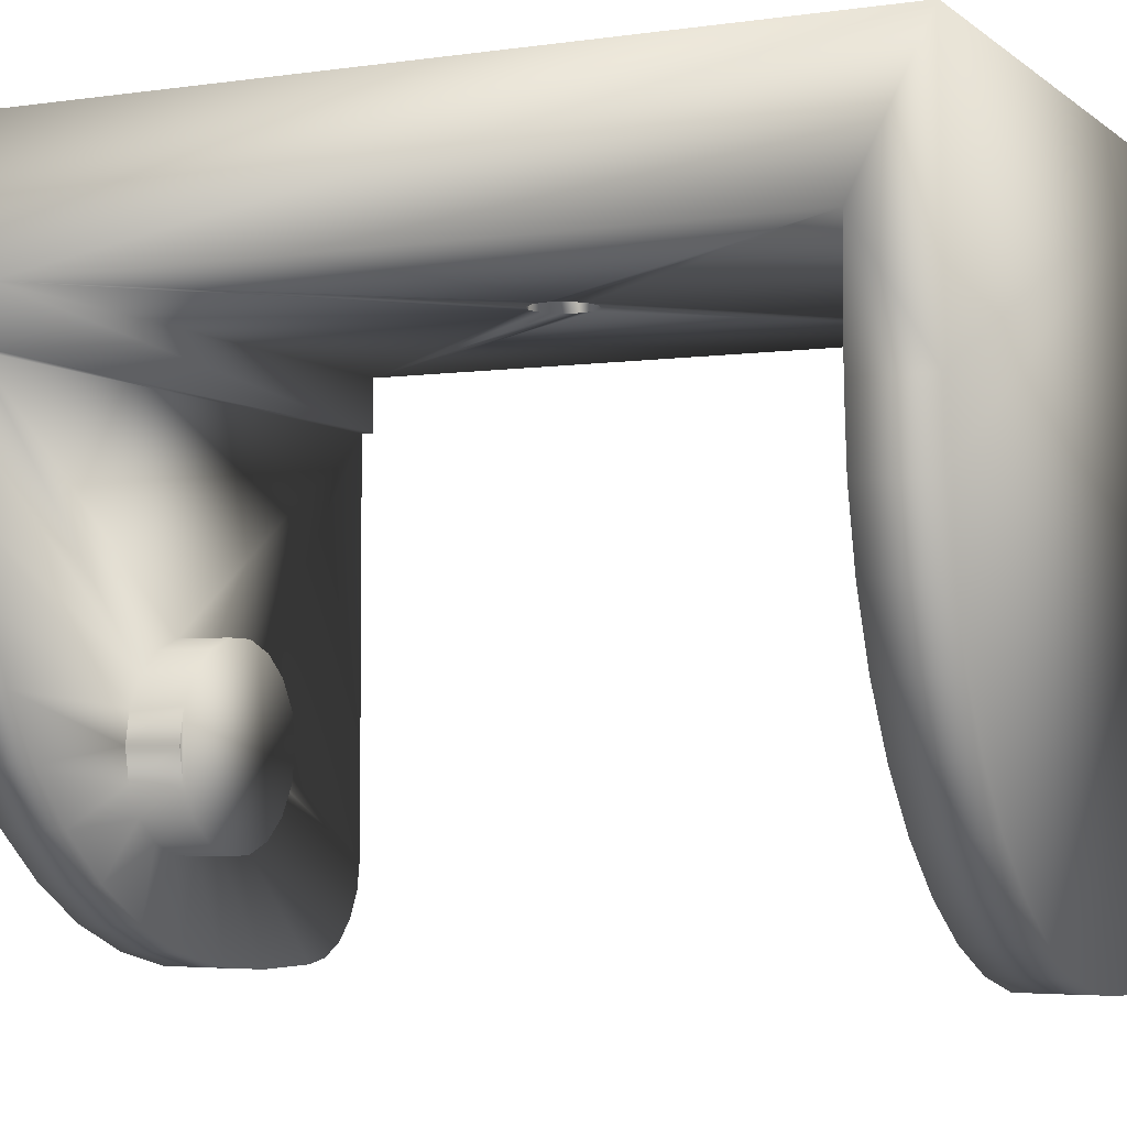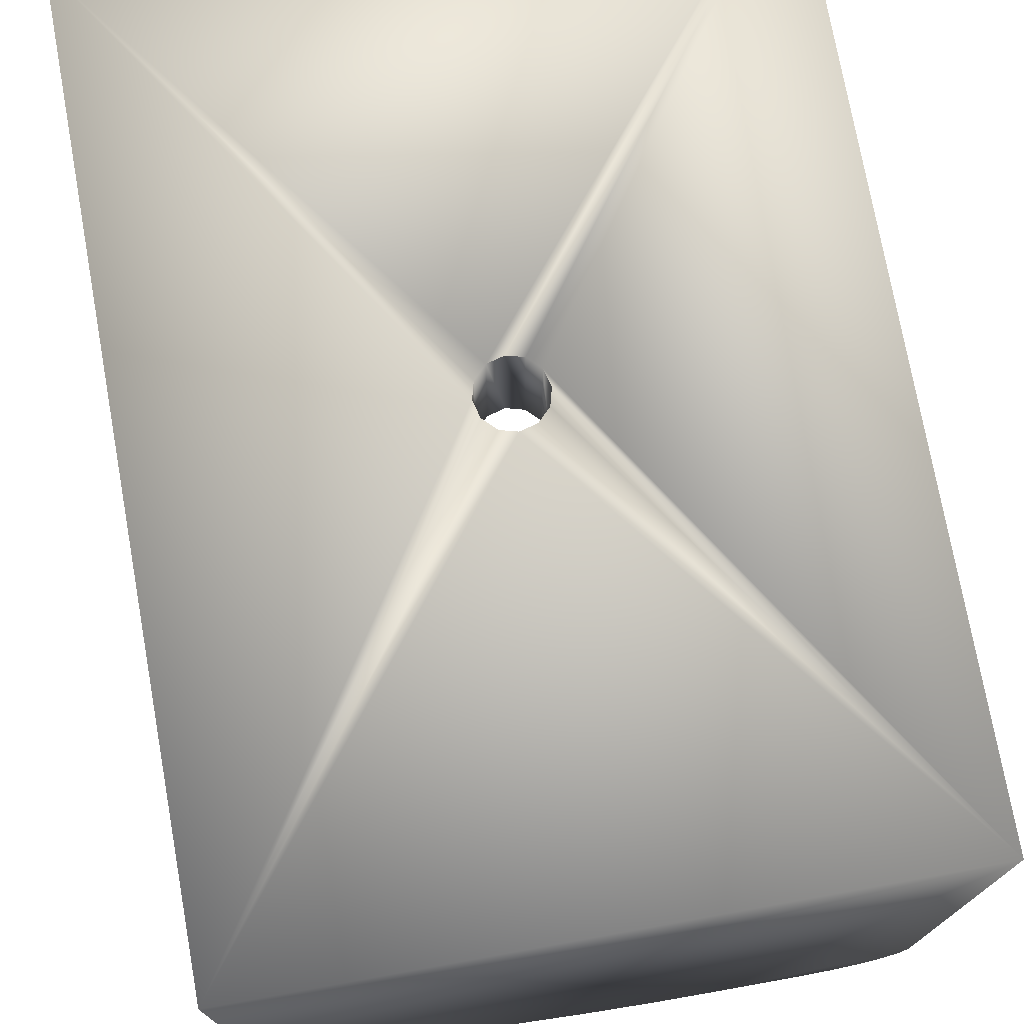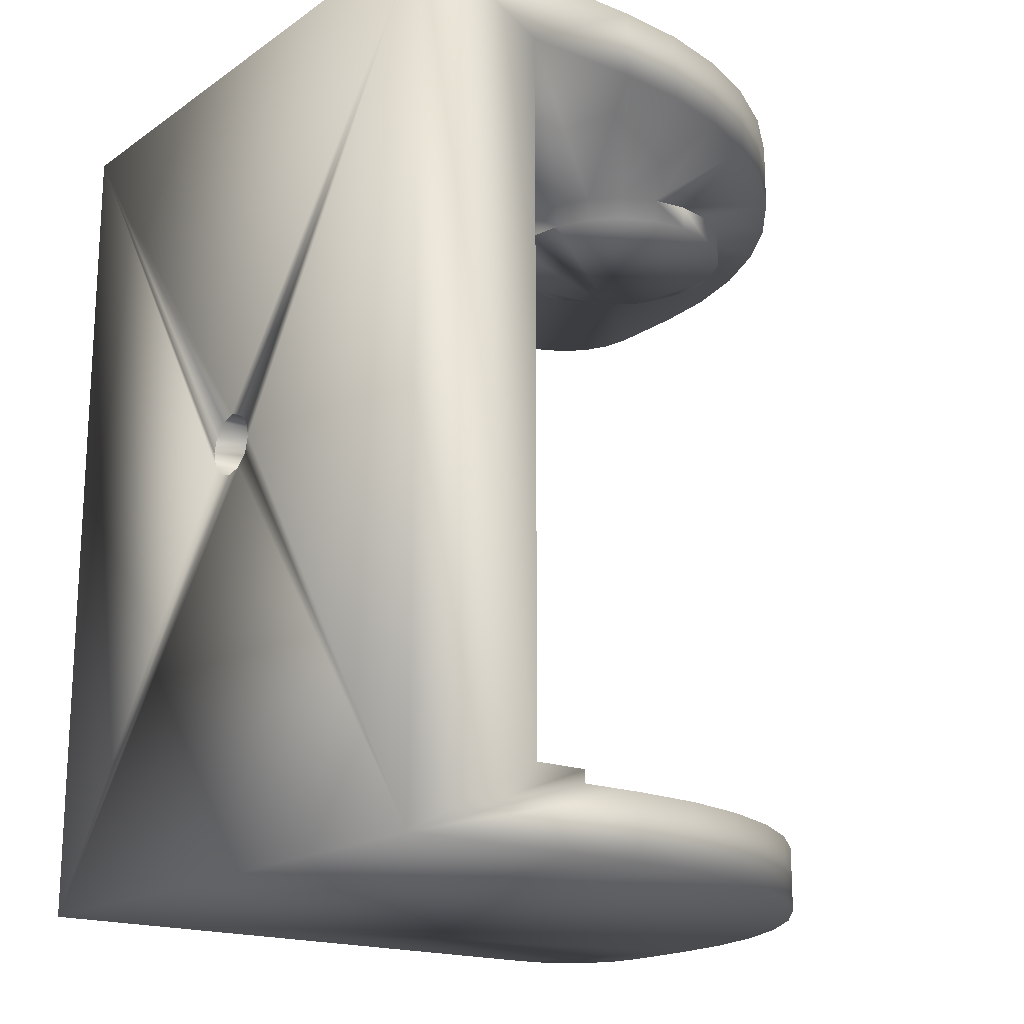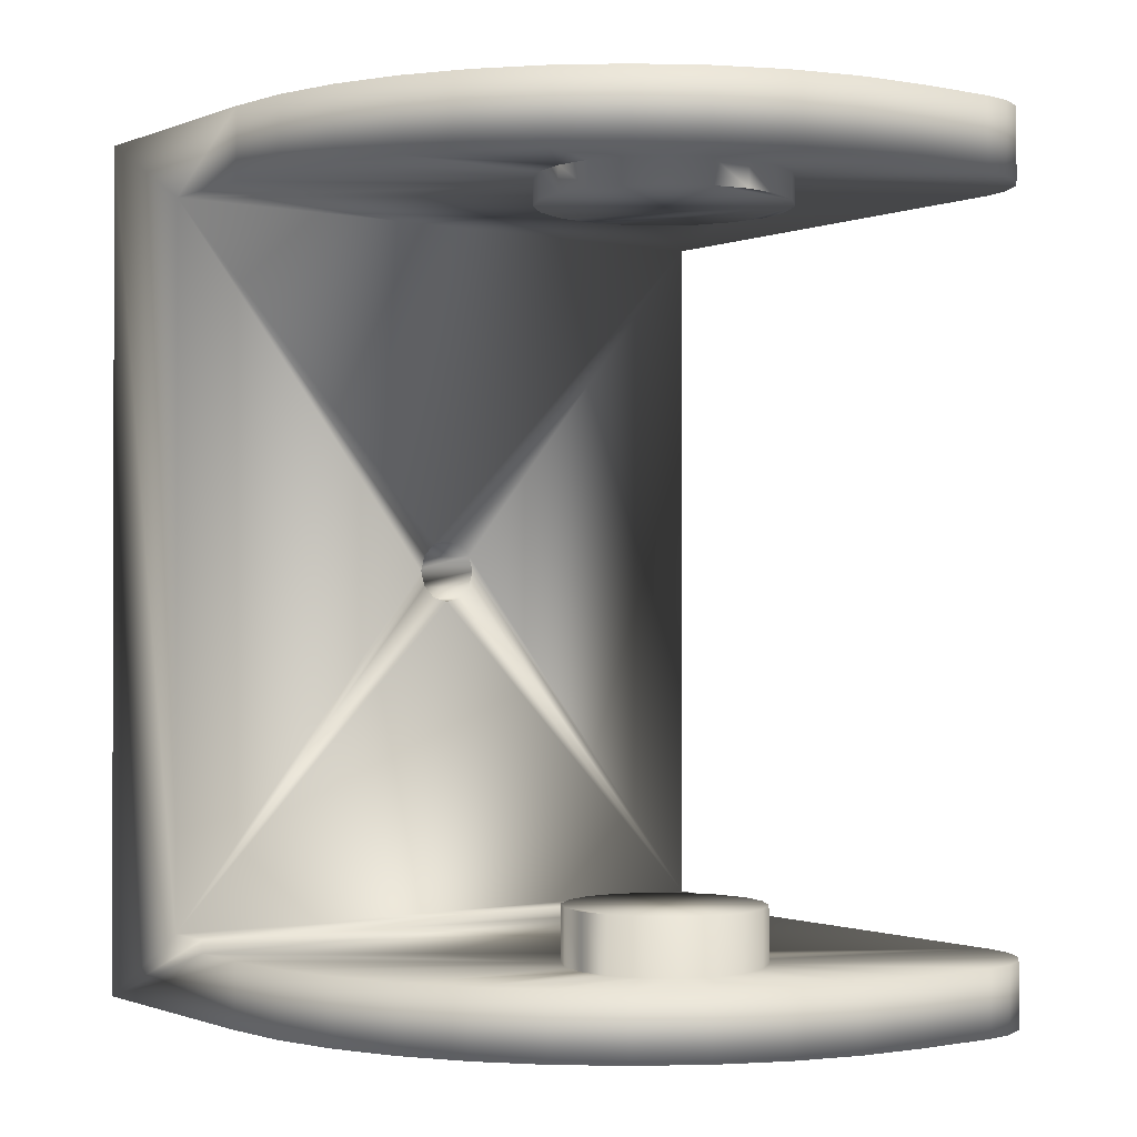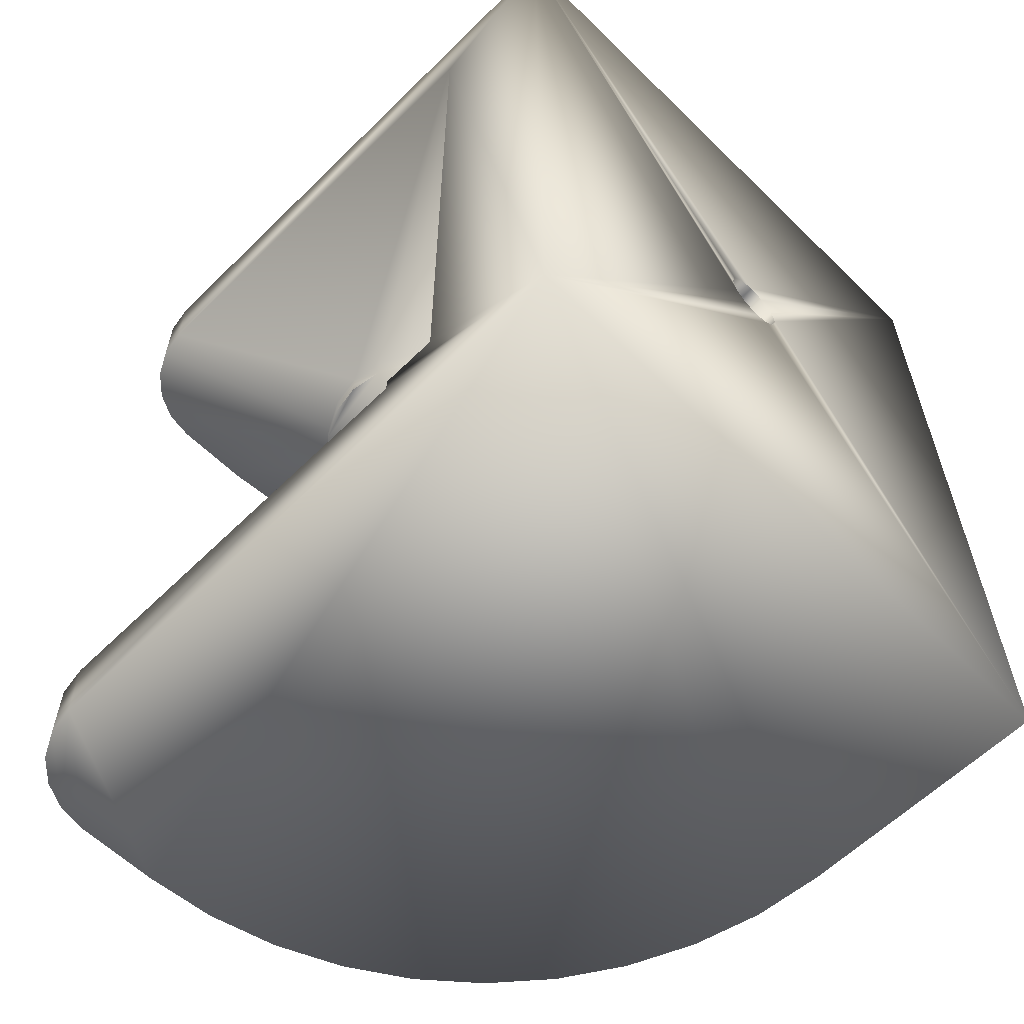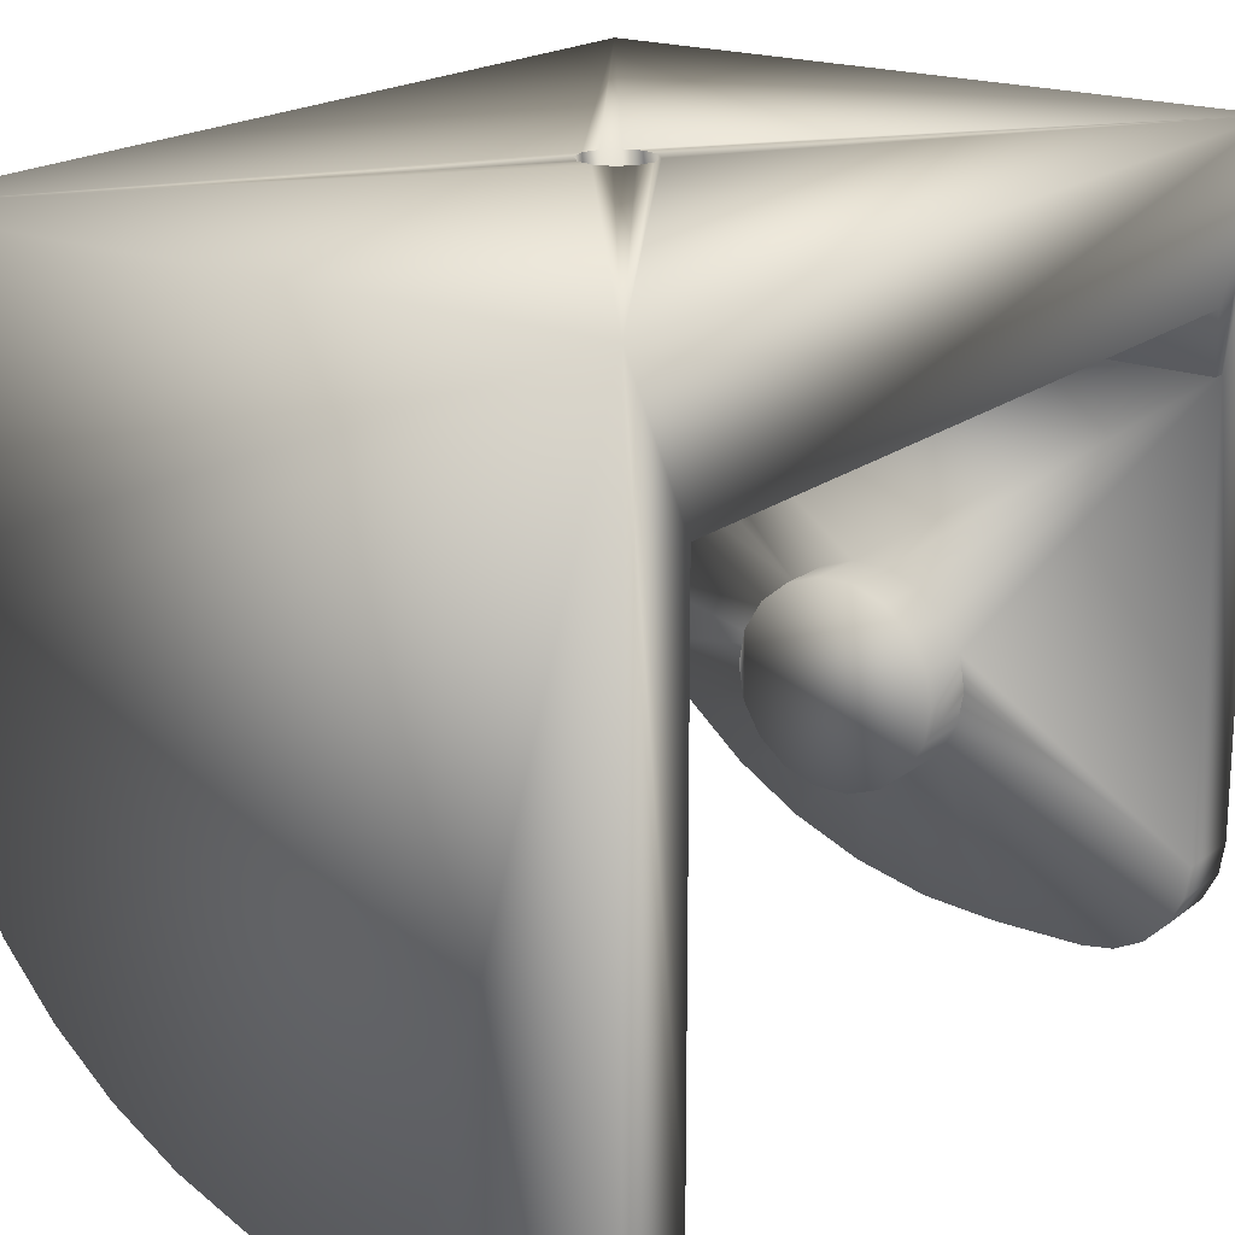
<metadata>
{"format":"obj","ext":"obj","renderer":"f3d","projection":"perspective","resolution":1024,"background":"white","views":[{"elev":-4.2,"azim":115.2,"up":"+Z"},{"elev":74.6,"azim":169.8,"up":"+Z"},{"elev":-18.1,"azim":52.3,"up":"+Y"},{"elev":-0.9,"azim":143.8,"up":"+Y"},{"elev":-60.1,"azim":-44.9,"up":"+Y"},{"elev":19.3,"azim":-144.2,"up":"+Z"}]}
</metadata>
<code>
o link_3.0
v 0.0005 -0.000866 0.0157
v -0 -0.001 0.0114
v -0 -0.001 0.0157
v -0.0005 -0.000866 0.0114
v -0.0005 -0.000866 0.0157
v -0.000866 -0.0005 0.0114
v -0.000866 -0.0005 0.0157
v -0.001 0 0.0114
v -0.001 0 0.0157
v -0.000866 0.0005 0.0114
v -0.000866 0.0005 0.0157
v -0.0005 0.000866 0.0114
v -0.0005 0.000866 0.0157
v -0 0.001 0.0114
v -0 0.001 0.0157
v 0.0005 0.000866 0.0114
v 0.0005 0.000866 0.0157
v 0.000866 0.0005 0.0114
v 0.000866 0.0005 0.0157
v 0.001 0 0.0114
v 0.001 0 0.0157
v 0.000866 -0.0005 0.0114
v 0.000866 -0.0005 0.0157
v 0.0005 -0.000866 0.0114
v -0.0098 -0.01345 0.0157
v -0.0098 0.01345 0.0157
v -0.001 0 0.0157
v 0.0098 -0.01345 0.0157
v -0 -0.001 0.0157
v -0 0.001 0.0157
v 0.0098 0.01345 0.0157
v 0.001 0 0.0157
v 0.002234 0.01045 0.003074
v 0.001174 0.01045 0.003614
v -0.003074 0.01045 -0.002234
v -0 0.01045 0.0038
v -0.002234 0.01045 -0.003074
v -0.001174 0.01045 -0.003614
v -0 0.01045 -0.0038
v 0.003614 0.01045 -0.001174
v 0.0038 0.01045 -0
v 0.001174 0.01045 -0.003614
v 0.002234 0.01045 -0.003074
v 0.003074 0.01045 -0.002234
v 0.003614 0.01045 0.001174
v 0.003074 0.01045 0.002234
v -0.001174 0.01045 0.003614
v -0.002234 0.01045 0.003074
v -0.003074 0.01045 0.002234
v -0.003614 0.01045 0.001174
v -0.0038 0.01045 -0
v -0.003614 0.01045 -0.001174
v 0.0038 0.01125 -0
v 0.003614 0.01125 -0.001174
v 0.005699 0.01125 -0.002199
v -0.009227 0.01125 -0.005063
v -0.008563 0.01125 -0.005727
v -0.003074 0.01125 -0.002234
v 0.004029 0.01125 -0.003626
v -0.0098 0.01125 -0.0033
v -0.003614 0.01125 -0.001174
v -0.0038 0.01125 -0
v -0.0098 0.01125 0.0114
v -0.003614 0.01125 0.001174
v -0.003074 0.01125 0.002234
v -0.002234 0.01125 0.003074
v 0.003074 0.01125 -0.002234
v 0.002234 0.01125 -0.003074
v 0.002156 0.01125 -0.004774
v 0.001174 0.01125 -0.003614
v 0.000126 0.01125 -0.005615
v -0 0.01125 -0.0038
v -0.00201 0.01125 -0.006128
v -0.001174 0.01125 -0.003614
v -0.0042 0.01125 -0.0063
v -0.002234 0.01125 -0.003074
v -0.0068 0.01125 -0.0063
v -0.007727 0.01125 -0.006153
v -0.009653 0.01125 -0.004227
v -0.001174 0.01125 0.003614
v -0 0.01125 0.0038
v 0.0098 0.01125 0.0114
v 0.003074 0.01125 0.002234
v 0.0098 0.01125 0.0077
v 0.002234 0.01125 0.003074
v 0.001174 0.01125 0.003614
v 0.007126 0.01125 -0.000529
v 0.008274 0.01125 0.001344
v 0.003614 0.01125 0.001174
v 0.009115 0.01125 0.003374
v 0.009628 0.01125 0.00551
v -0.00201 0.01345 -0.006128
v -0.0042 0.01345 -0.0063
v 0.0098 0.01345 0.0077
v -0.008563 0.01345 -0.005727
v -0.009227 0.01345 -0.005063
v -0.009653 0.01345 -0.004227
v 0.009628 0.01345 0.00551
v 0.009115 0.01345 0.003374
v 0.008274 0.01345 0.001344
v 0.007126 0.01345 -0.000529
v 0.005699 0.01345 -0.002199
v 0.004029 0.01345 -0.003626
v -0.0098 0.01345 -0.0033
v -0.0068 0.01345 -0.0063
v -0.007727 0.01345 -0.006153
v 0.002156 0.01345 -0.004774
v 0.000126 0.01345 -0.005615
v -0.0038 0.01045 -0
v -0 0.01045 0.0038
v 0.0038 0.01125 -0
v -0 0.01045 -0.0038
v 0.0098 -0.01105 0.0114
v 0.001 0 0.0114
v -0.0098 -0.01105 0.0114
v -0 -0.001 0.0114
v -0.001 0 0.0114
v 0.0098 -0.01105 0.0097
v -0.0098 -0.01105 0.0097
v 0.002819 -0.00975 -0.001026
v 0.002298 -0.00975 -0.001928
v 0.0015 -0.00975 -0.002598
v 0.002298 -0.00975 0.001928
v -0.002298 -0.00975 -0.001928
v -0.002819 -0.00975 -0.001026
v -0.003 -0.00975 0
v -0.002819 -0.00975 0.001026
v -0.002298 -0.00975 0.001928
v 0.003 -0.00975 0
v 0.002819 -0.00975 0.001026
v 0.000521 -0.00975 -0.002954
v -0.000521 -0.00975 -0.002954
v -0.0015 -0.00975 -0.002598
v 0.000521 -0.00975 0.002954
v 0.0015 -0.00975 0.002598
v -0.000521 -0.00975 0.002954
v -0.0015 -0.00975 0.002598
v 0.0098 -0.01345 0.0077
v -0.0042 -0.01345 -0.0063
v -0.0098 -0.01345 -0.0033
v 0.009628 -0.01345 0.00551
v -0.00201 -0.01345 -0.006128
v 0.000126 -0.01345 -0.005615
v 0.002156 -0.01345 -0.004774
v -0.009227 -0.01345 -0.005063
v -0.008563 -0.01345 -0.005727
v -0.009653 -0.01345 -0.004227
v -0.007727 -0.01345 -0.006153
v -0.0068 -0.01345 -0.0063
v 0.004029 -0.01345 -0.003626
v 0.005699 -0.01345 -0.002199
v 0.007126 -0.01345 -0.000529
v 0.008274 -0.01345 0.001344
v 0.009115 -0.01345 0.003374
v 0.0098 -0.01145 0.0097
v 0.0098 -0.01145 0.0077
v 0.002298 -0.01145 0.001928
v 0.009628 -0.01145 0.00551
v 0.002819 -0.01145 0.001026
v 0.0015 -0.01145 0.002598
v 0.000521 -0.01145 0.002954
v -0.0098 -0.01145 0.0097
v -0.000521 -0.01145 0.002954
v -0.0015 -0.01145 0.002598
v -0.002298 -0.01145 0.001928
v -0.002819 -0.01145 0.001026
v -0.0098 -0.01145 -0.0033
v -0.002298 -0.01145 -0.001928
v -0.007727 -0.01145 -0.006153
v -0.008563 -0.01145 -0.005727
v -0.003 -0.01145 0
v -0.002819 -0.01145 -0.001026
v -0.009653 -0.01145 -0.004227
v -0.009227 -0.01145 -0.005063
v 0.009115 -0.01145 0.003374
v 0.008274 -0.01145 0.001344
v 0.003 -0.01145 0
v 0.007126 -0.01145 -0.000529
v 0.002819 -0.01145 -0.001026
v 0.005699 -0.01145 -0.002199
v 0.002298 -0.01145 -0.001928
v 0.004029 -0.01145 -0.003626
v 0.0015 -0.01145 -0.002598
v 0.002156 -0.01145 -0.004774
v 0.000521 -0.01145 -0.002954
v 0.000126 -0.01145 -0.005615
v -0.000521 -0.01145 -0.002954
v -0.00201 -0.01145 -0.006128
v -0.0015 -0.01145 -0.002598
v -0.0042 -0.01145 -0.0063
v -0.0068 -0.01145 -0.0063
v 0.003 -0.00975 0
v 0.003 -0.01145 0
v -0.003 -0.01145 0
f 1 2 3
f 3 2 4
f 3 4 5
f 5 4 6
f 5 6 7
f 7 6 8
f 7 8 9
f 9 8 10
f 9 10 11
f 11 10 12
f 11 12 13
f 13 12 14
f 13 14 15
f 15 14 16
f 15 16 17
f 17 16 18
f 17 18 19
f 19 18 20
f 19 20 21
f 21 20 22
f 21 22 23
f 23 22 24
f 23 24 1
f 1 24 2
f 25 5 7
f 25 7 26
f 26 7 27
f 26 27 11
f 28 1 25
f 25 1 29
f 25 29 5
f 11 13 26
f 26 13 30
f 26 30 31
f 31 30 17
f 17 19 31
f 31 19 32
f 31 32 28
f 28 32 23
f 28 23 1
f 33 34 35
f 35 34 36
f 37 38 39
f 40 41 35
f 39 42 37
f 37 42 43
f 37 43 35
f 35 43 44
f 35 44 40
f 41 45 35
f 35 45 46
f 35 46 33
f 36 47 35
f 35 47 48
f 35 48 49
f 49 50 35
f 35 50 51
f 35 51 52
f 53 54 55
f 56 57 58
f 55 54 59
f 60 61 62
f 60 62 63
f 62 64 63
f 63 64 65
f 63 65 66
f 54 67 59
f 59 67 68
f 59 68 69
f 69 68 70
f 69 70 71
f 71 70 72
f 71 72 73
f 73 72 74
f 73 74 75
f 75 74 76
f 75 76 77
f 77 76 58
f 77 58 78
f 78 58 57
f 61 60 58
f 58 60 79
f 58 79 56
f 66 80 63
f 63 80 81
f 63 81 82
f 83 84 85
f 85 84 82
f 85 82 86
f 86 82 81
f 55 87 53
f 53 87 88
f 53 88 89
f 89 88 90
f 89 90 83
f 83 90 91
f 83 91 84
f 92 93 26
f 26 31 94
f 95 96 97
f 94 98 26
f 26 98 99
f 26 99 100
f 100 101 26
f 26 101 102
f 26 102 103
f 26 93 104
f 104 93 105
f 104 105 97
f 97 105 106
f 97 106 95
f 103 107 26
f 26 107 108
f 26 108 92
f 75 93 92
f 75 92 73
f 73 92 108
f 73 108 71
f 71 108 107
f 71 107 69
f 69 107 103
f 69 103 59
f 59 103 102
f 59 102 55
f 55 102 101
f 55 101 87
f 87 101 100
f 87 100 88
f 88 100 99
f 88 99 90
f 90 99 98
f 90 98 91
f 91 98 94
f 91 94 84
f 93 75 105
f 105 75 77
f 60 104 97
f 60 97 79
f 79 97 96
f 79 96 56
f 56 96 95
f 56 95 57
f 57 95 106
f 57 106 78
f 78 106 105
f 78 105 77
f 61 109 62
f 62 109 50
f 62 50 64
f 64 50 49
f 64 49 65
f 65 49 48
f 65 48 66
f 66 48 47
f 66 47 80
f 80 47 110
f 80 110 81
f 81 110 34
f 81 34 86
f 86 34 33
f 86 33 85
f 85 33 46
f 85 46 83
f 83 46 45
f 83 45 89
f 89 45 41
f 89 41 111
f 111 41 40
f 111 40 54
f 54 40 44
f 54 44 67
f 67 44 43
f 67 43 68
f 68 43 42
f 68 42 70
f 70 42 112
f 70 112 72
f 72 112 38
f 72 38 74
f 74 38 37
f 74 37 76
f 76 37 35
f 76 35 58
f 58 35 52
f 58 52 61
f 61 52 109
f 113 22 114
f 113 114 82
f 6 4 115
f 115 4 116
f 115 116 113
f 113 116 24
f 113 24 22
f 114 18 82
f 82 18 16
f 82 16 63
f 63 16 14
f 14 12 63
f 63 12 10
f 63 10 115
f 115 10 117
f 115 117 6
f 118 119 113
f 113 119 115
f 120 121 122
f 123 124 125
f 125 126 123
f 123 126 127
f 123 127 128
f 129 120 130
f 130 120 122
f 130 122 123
f 123 122 131
f 131 132 123
f 123 132 133
f 123 133 124
f 134 135 136
f 136 135 123
f 136 123 137
f 137 123 128
f 138 28 25
f 139 25 140
f 138 25 141
f 139 142 25
f 25 142 143
f 25 143 144
f 145 146 147
f 147 146 148
f 147 148 140
f 140 148 149
f 140 149 139
f 144 150 25
f 25 150 151
f 25 151 152
f 152 153 25
f 25 153 154
f 25 154 141
f 155 156 157
f 157 156 158
f 157 158 159
f 157 160 155
f 155 160 161
f 155 161 162
f 162 161 163
f 162 163 164
f 164 165 162
f 162 165 166
f 162 166 167
f 168 169 170
f 166 171 167
f 167 171 172
f 167 172 173
f 173 172 168
f 173 168 174
f 174 168 170
f 158 175 159
f 159 175 176
f 159 176 177
f 177 176 178
f 177 178 179
f 179 178 180
f 179 180 181
f 181 180 182
f 181 182 183
f 183 182 184
f 183 184 185
f 185 184 186
f 185 186 187
f 187 186 188
f 187 188 189
f 189 188 190
f 189 190 168
f 168 190 191
f 168 191 169
f 139 190 188
f 139 188 142
f 142 188 186
f 142 186 143
f 143 186 184
f 143 184 144
f 144 184 182
f 144 182 150
f 150 182 180
f 150 180 151
f 151 180 178
f 151 178 152
f 152 178 176
f 152 176 153
f 153 176 175
f 153 175 154
f 154 175 158
f 154 158 141
f 141 158 156
f 141 156 138
f 140 167 173
f 140 173 147
f 147 173 174
f 147 174 145
f 145 174 170
f 145 170 146
f 146 170 169
f 146 169 148
f 148 169 191
f 148 191 149
f 115 25 63
f 63 25 26
f 63 26 60
f 60 26 104
f 167 140 162
f 162 140 25
f 162 25 119
f 119 25 115
f 119 118 162
f 162 118 155
f 138 156 28
f 28 156 155
f 84 94 82
f 82 94 31
f 82 31 113
f 113 31 28
f 113 28 118
f 118 28 155
f 149 191 139
f 139 191 190
f 179 192 193
f 193 192 130
f 193 130 159
f 159 130 123
f 159 123 157
f 157 123 135
f 157 135 160
f 160 135 134
f 160 134 161
f 161 134 136
f 161 136 163
f 163 136 137
f 163 137 164
f 164 137 128
f 164 128 165
f 165 128 127
f 165 127 166
f 166 127 126
f 166 126 194
f 194 126 125
f 194 125 172
f 172 125 124
f 172 124 168
f 168 124 133
f 168 133 189
f 189 133 132
f 189 132 187
f 187 132 131
f 187 131 185
f 185 131 122
f 185 122 183
f 183 122 121
f 183 121 181
f 181 121 120
f 181 120 179
f 179 120 192

</code>
